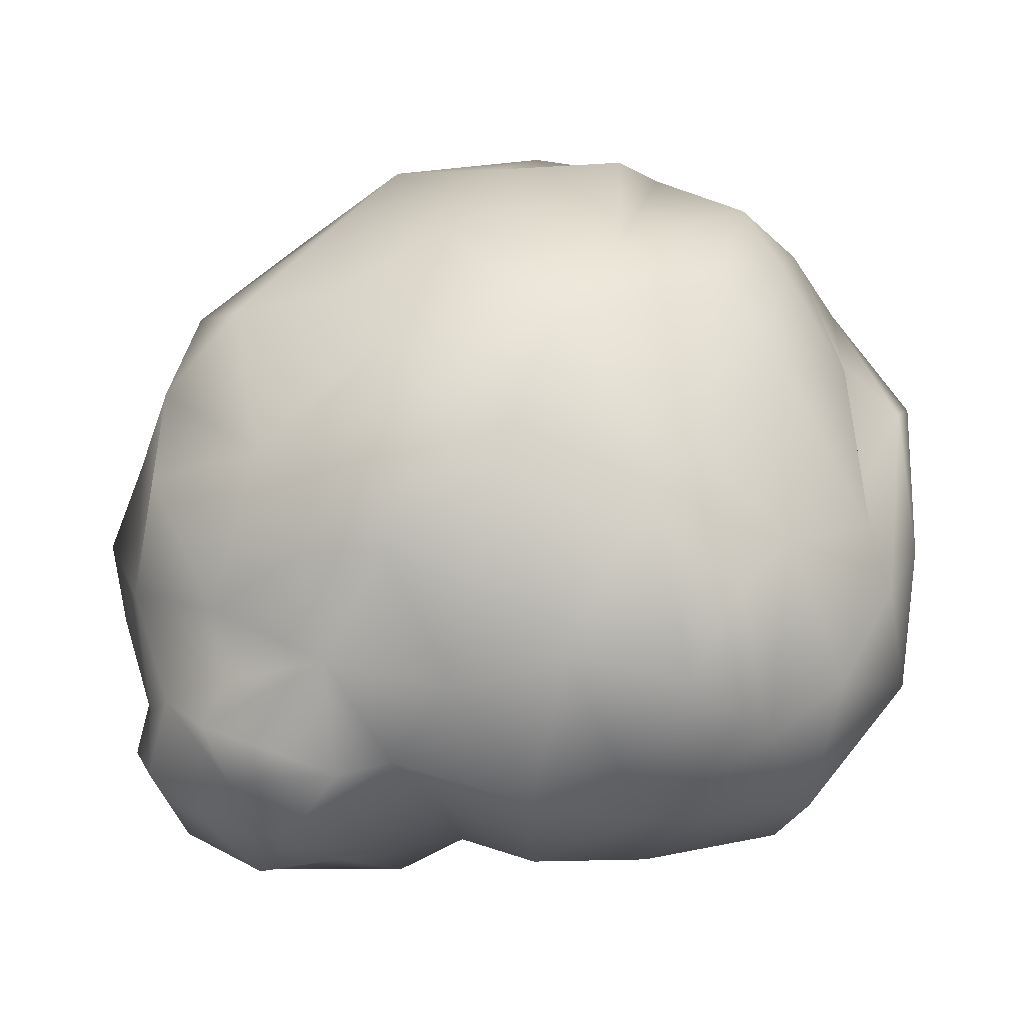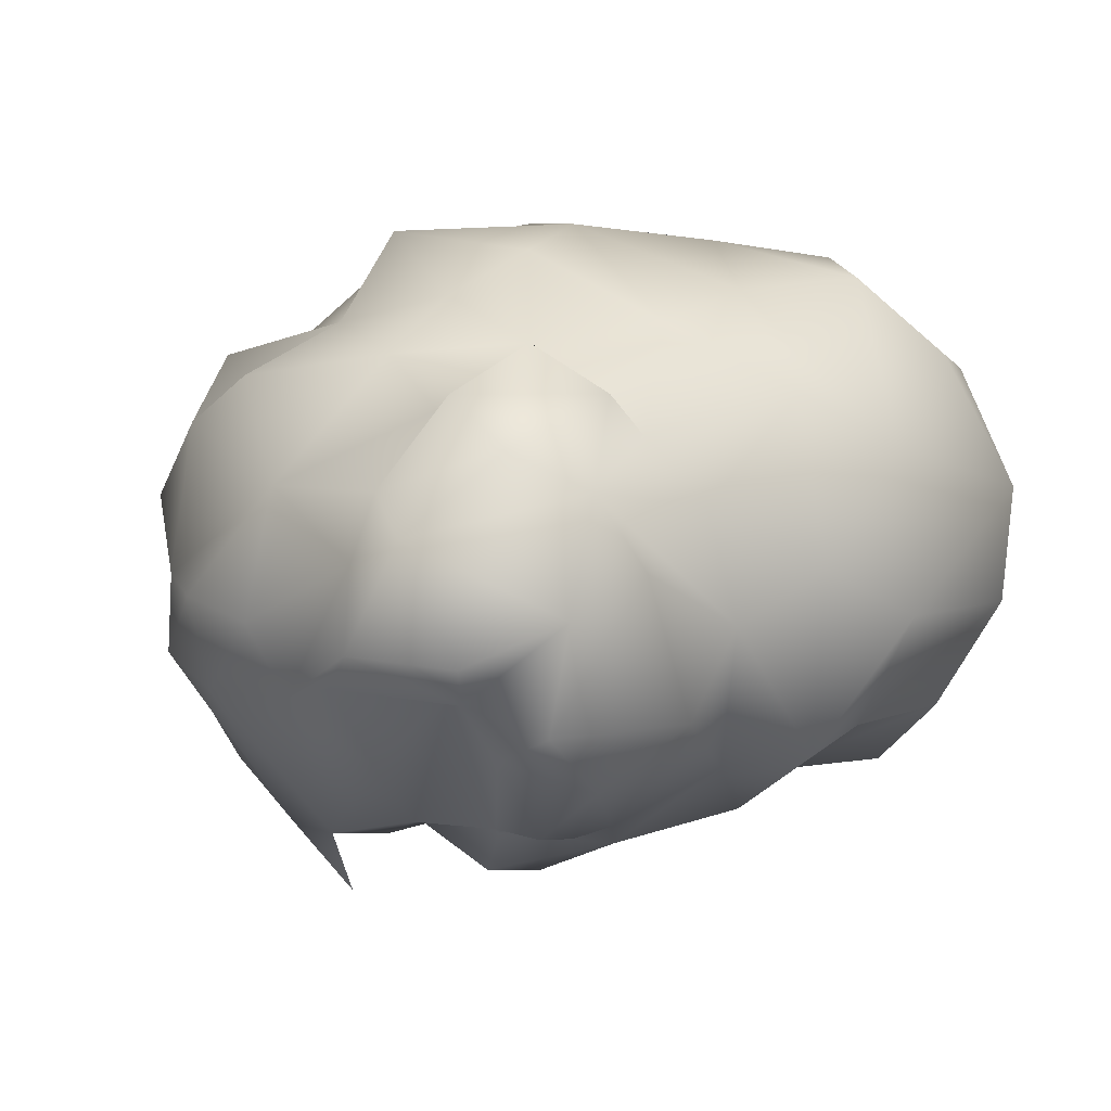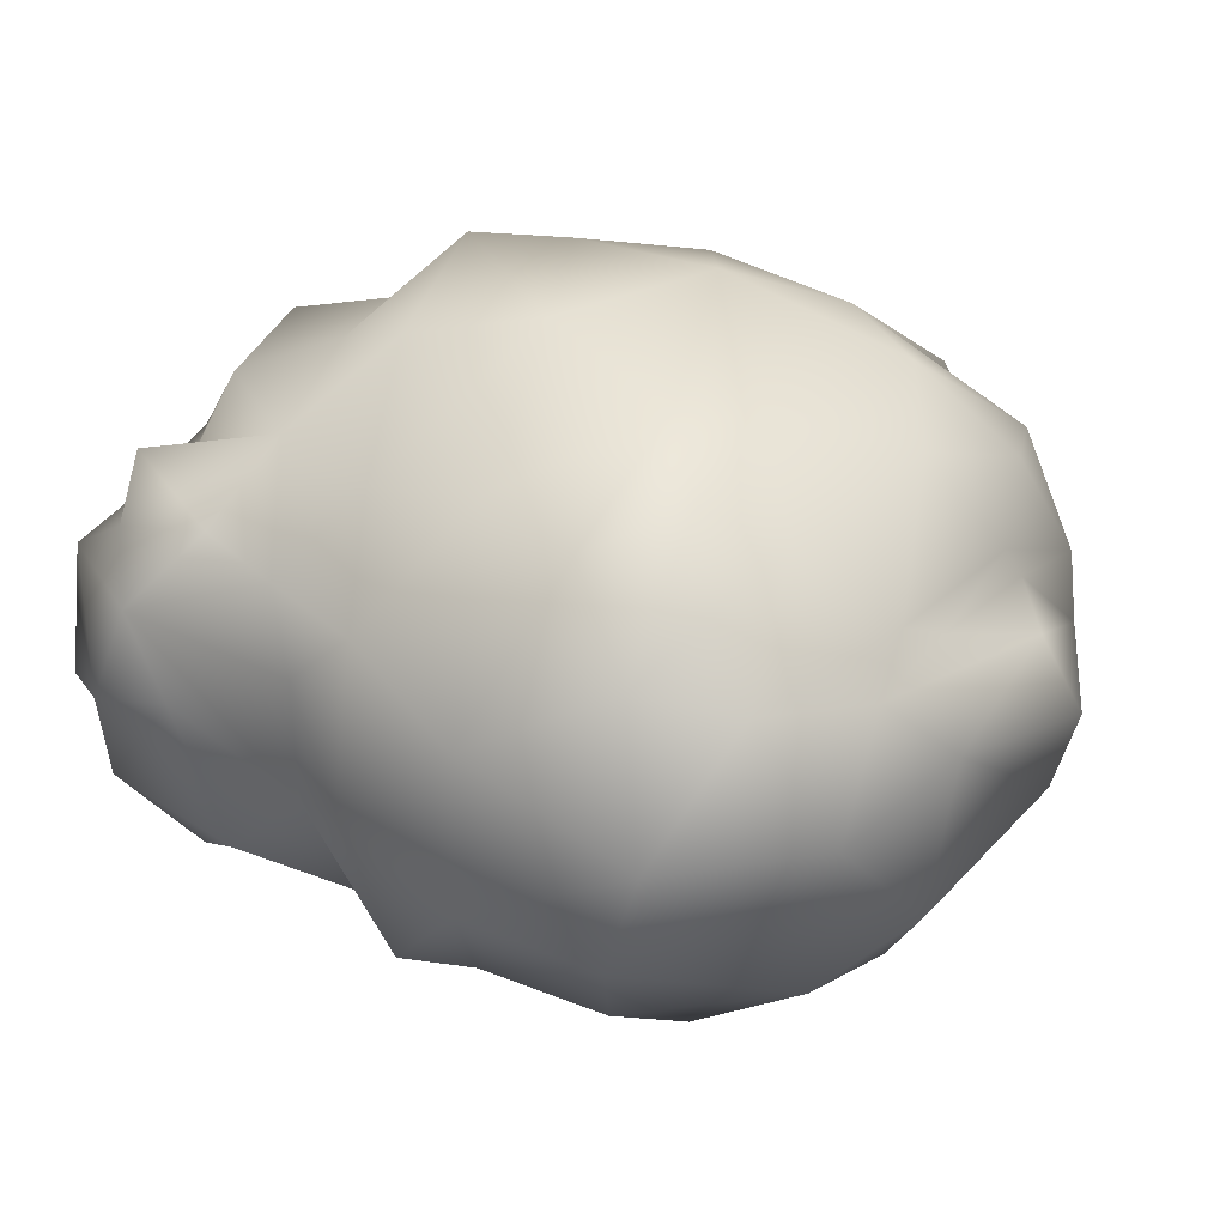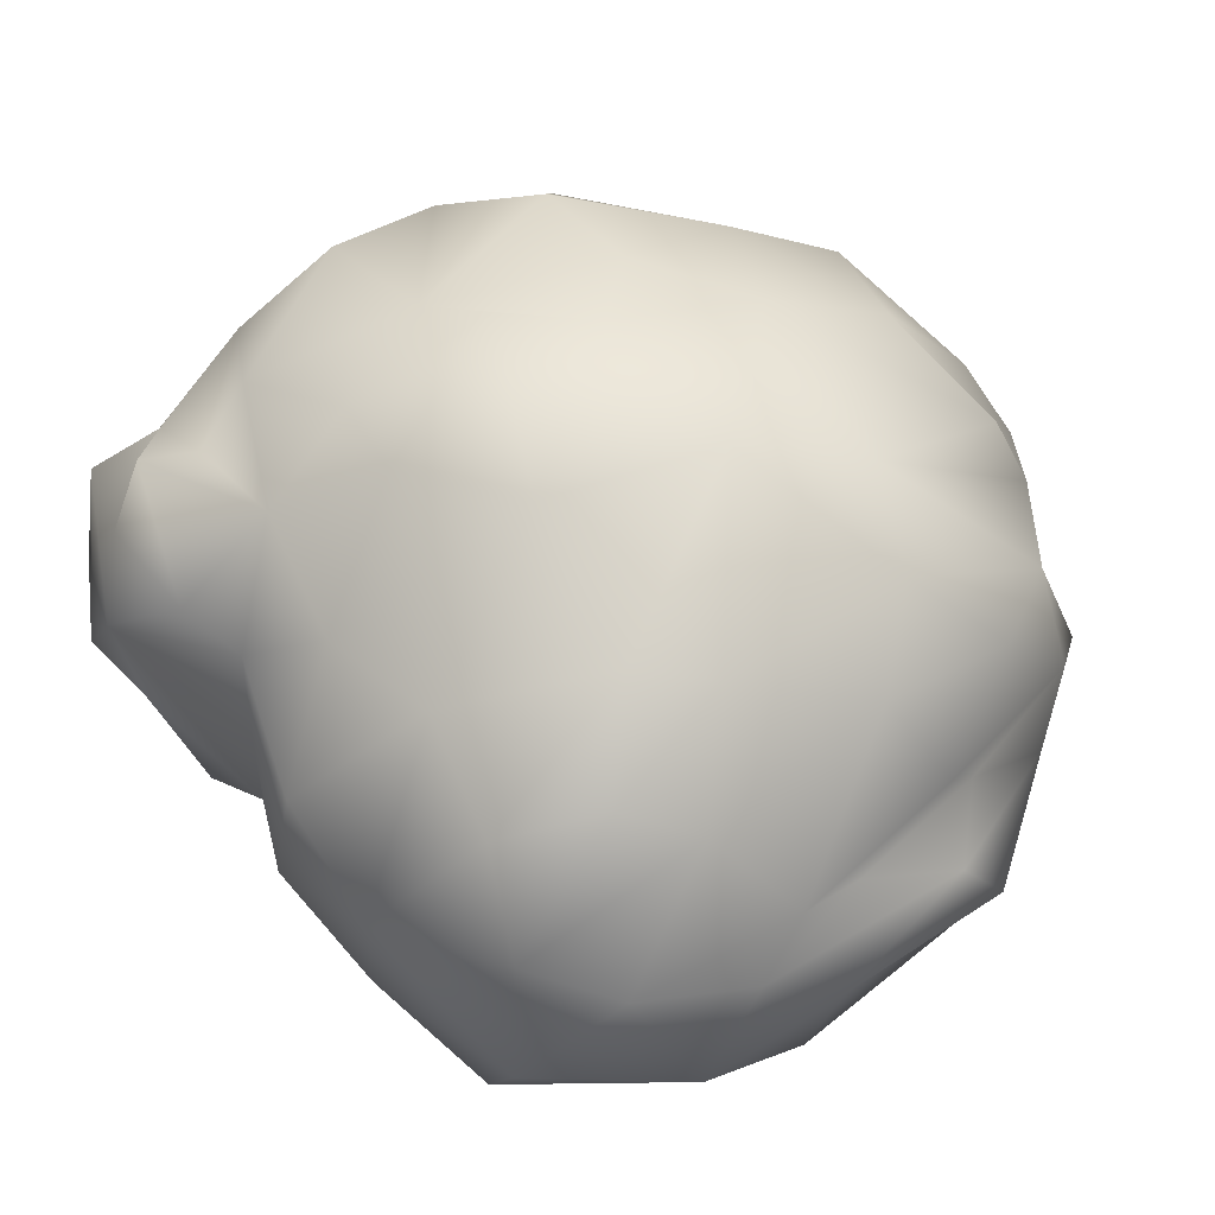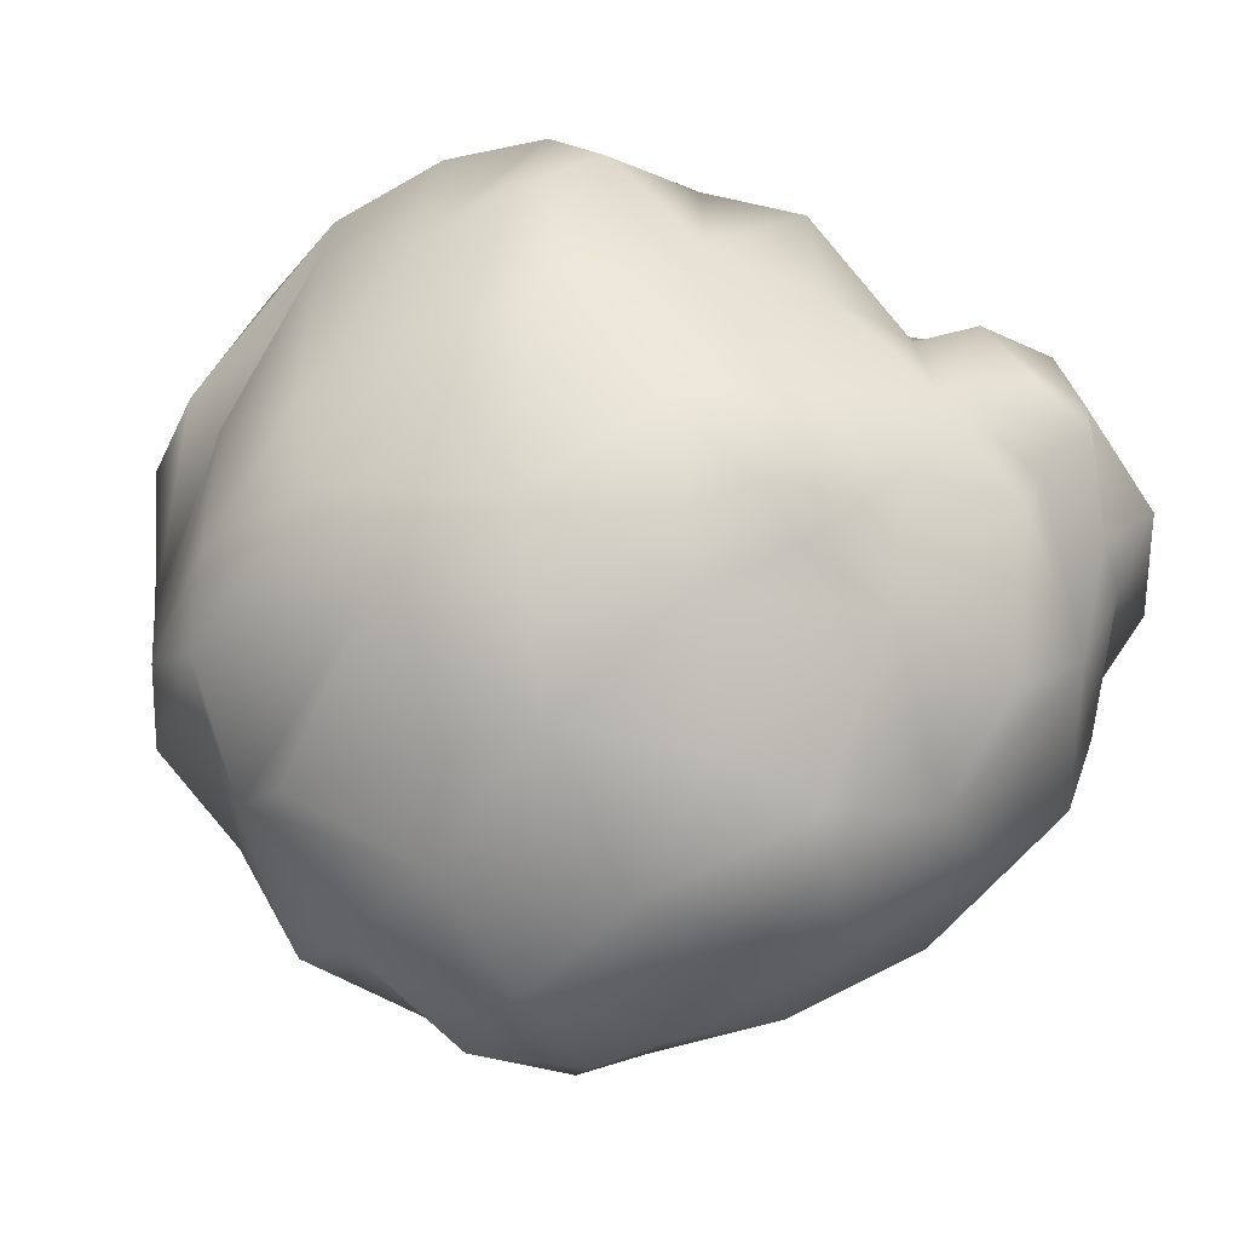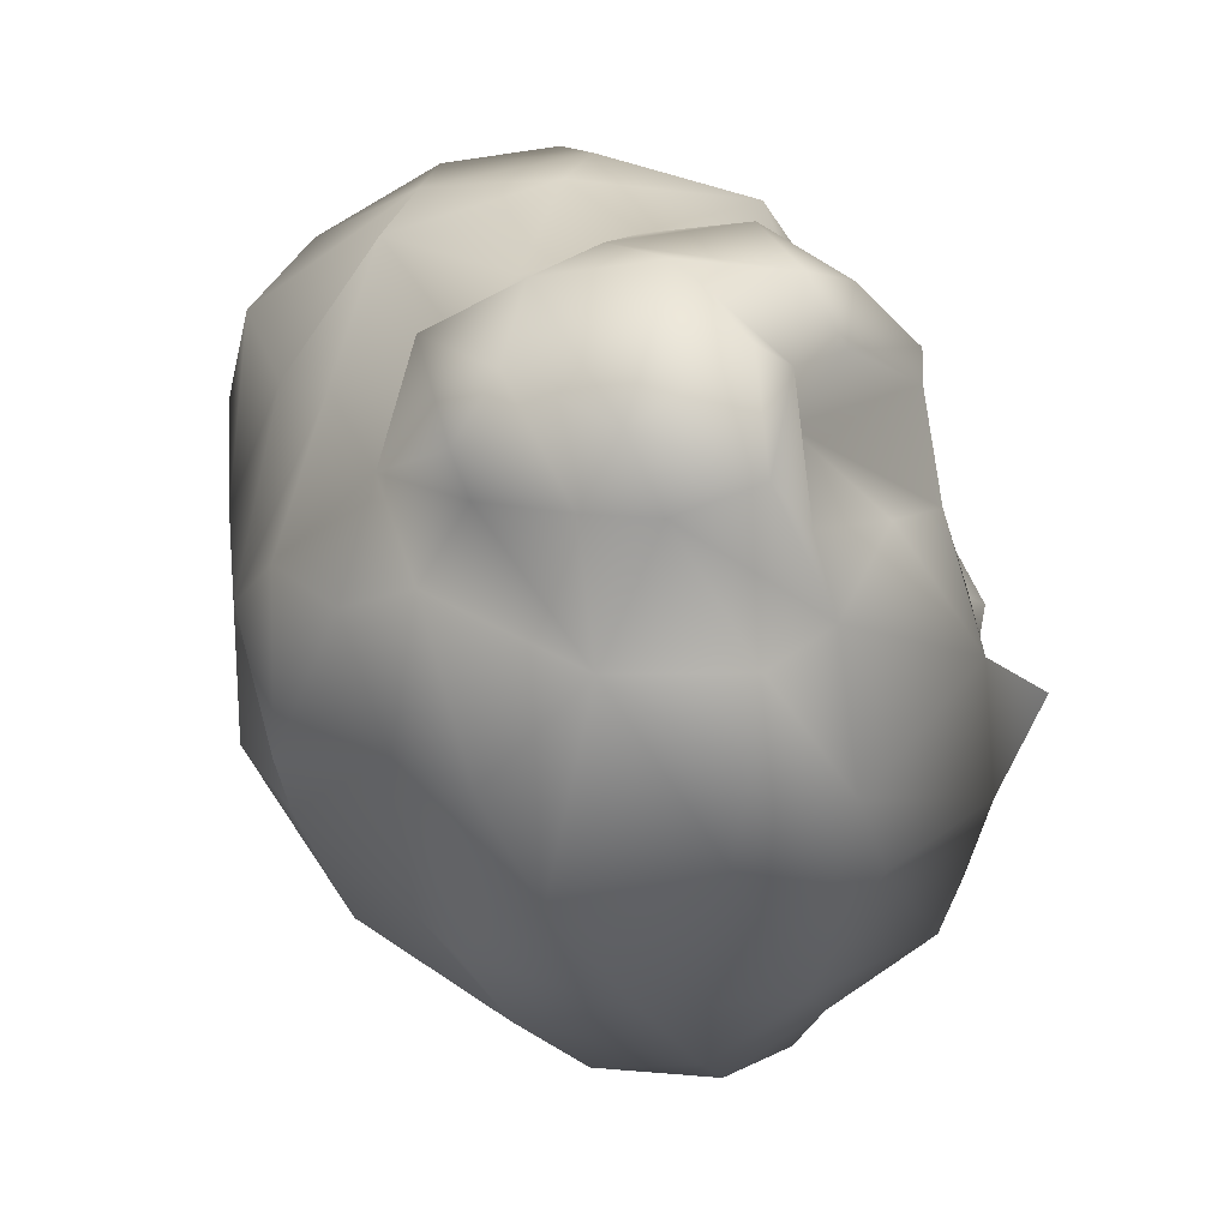
<metadata>
{"format":"obj","ext":"obj","renderer":"f3d","projection":"perspective","resolution":1024,"background":"white","views":[{"elev":73.3,"azim":5.9,"up":"+Y"},{"elev":7.9,"azim":-29.2,"up":"+Y"},{"elev":36.6,"azim":45.3,"up":"+Y"},{"elev":71.5,"azim":57.9,"up":"+Y"},{"elev":62.1,"azim":-142.9,"up":"+Y"},{"elev":28.4,"azim":-103.9,"up":"+Z"}]}
</metadata>
<code>
v  0.0111 -0.0631 -0.036
v  0.0034 -0.0503 -0.0449
v  0.014 -0.0522 -0.0381
v  0.0086 -0.0431 -0.0482
v  0.0169 -0.0424 -0.0389
v  0.0225 -0.0535 -0.0223
v  0.0182 -0.062 -0.0203
v  0.0254 -0.0438 -0.0231
v  0.0323 -0.0556 -0.0012
v  0.0321 -0.0596 -0.0004
v  0.0339 -0.0451 -0.0073
v  0.0482 -0.0452 0.0037
v  0.0516 -0.0398 0.0033
v  -0.0185 -0.0644 0.0029
v  -0.0384 -0.0485 0.0043
v  -0.0144 -0.0641 -0.0196
v  -0.0189 -0.0554 0.0085
v  -0.0323 -0.0421 0.0128
v  0.011 -0.0628 -0.0197
v  -0.0012 -0.0687 -0.0063
v  -0.0047 -0.0504 -0.0429
v  -0.0204 -0.0513 -0.0364
v  0.0021 -0.0578 0.0188
v  -0.0506 -0.0266 -0.0565
v  -0.0551 -0.045 -0.0403
v  -0.068 -0.0173 -0.0395
v  -0.0794 -0.0209 0.0053
v  -0.0594 -0.0487 0.0165
v  -0.0771 -0.0172 0.0362
v  -0.0714 -0.029 -0.0146
v  -0.0533 -0.0544 -0.0152
v  -0.0475 -0.0522 -0.0342
v  -0.0806 -0.0161 -0.0137
v  -0.0324 -0.036 -0.0591
v  -0.0297 -0.0476 -0.0461
v  -0.04 -0.0446 -0.0318
v  -0.0241 -0.0471 -0.0448
v  -0.0402 -0.0341 -0.0479
v  -0.001 -0.0208 -0.0801
v  -0.0102 -0.0451 -0.054
v  -0.0272 -0.0176 -0.0759
v  -0.0432 -0.0231 -0.0689
v  -0.0477 -0.0089 -0.0701
v  -0.0288 -0.0076 -0.0814
v  -0.0399 -0.0437 -0.0156
v  -0.0305 -0.0488 -0.0249
v  -0.0371 -0.0433 -0.0093
v  -0.0409 -0.0445 -0.0234
v  -0.0412 -0.044 -0.0032
v  -0.027 -0.0474 0.0292
v  -0.0104 -0.0484 0.0392
v  -0.026 -0.0463 0.0514
v  0.0022 -0.0345 0.0584
v  0.0132 -0.0458 0.0478
v  0.0152 -0.0314 0.0698
v  -0.0643 -0.0297 0.0461
v  -0.0546 -0.0416 0.0422
v  -0.0515 -0.048 0.0246
v  -0.0473 -0.0398 0.0609
v  -0.0561 -0.0146 0.0604
v  -0.0448 -0.0417 0.0299
v  -0.0373 -0.0394 0.0451
v  -0.0399 -0.0421 0.0639
v  -0.0836 -0.0033 0.033
v  -0.0757 -0.013 0.0521
v  -0.052 -0.0253 0.0704
v  -0.0336 -0.0323 0.0739
v  -0.0483 -0.0194 0.0825
v  -0.0596 -0.0143 0.0719
v  -0.046 0.0013 0.0857
v  -0.0636 -0.0067 0.0781
v  -0.0177 -0.0203 0.0792
v  -0.0286 0.0079 0.0823
v  -0.0323 -0.0451 0.0273
v  -0.0042 -0.0047 0.0735
v  -0.0088 0.0175 0.0702
v  0.0118 0.0051 0.0782
v  0.0299 -0.0379 -0.0395
v  0.0097 -0.0534 -0.0368
v  0.0191 -0.0349 -0.0564
v  0.0175 -0.0561 -0.0283
v  0.0191 -0.0586 -0.0063
v  0.0347 -0.0456 -0.0074
v  0.0274 -0.051 -0.0248
v  0.0424 -0.039 -0.0347
v  0.0589 -0.0323 -0.0205
v  0.0512 -0.0407 -0.0001
v  0.0333 -0.0491 -0.0011
v  0.0394 -0.0424 0.0031
v  0.0247 -0.0486 0.0013
v  0.0134 -0.0282 -0.0741
v  0.0352 -0.0266 -0.0597
v  0.0288 -0.0107 -0.0749
v  0.0494 -0.0216 -0.0619
v  0.005 -0.0061 -0.0858
v  0.0119 0.0052 -0.0826
v  0.0568 -0.0283 -0.0394
v  0.0667 0.0062 -0.0513
v  0.0577 -0.024 -0.0558
v  0.0565 0.0112 -0.0628
v  0.0502 -0.002 -0.0714
v  0.0726 -0.0304 -0.0057
v  0.0745 -0.0208 -0.0171
v  0.0827 -0.0085 -0.0258
v  0.0615 -0.0237 -0.0458
v  0.0755 -0.0309 0.0083
v  0.0802 0.0261 -0.0222
v  0.0847 0.0067 -0.0304
v  0.0112 -0.0434 0.0243
v  0.0354 -0.0446 0.0267
v  0.0557 -0.0414 0.0135
v  0.0551 -0.0424 0.0364
v  0.0546 -0.0278 0.0559
v  0.0268 -0.0348 0.0446
v  0.0673 -0.0293 0.024
v  0.0769 -0.0247 0.0301
v  0.0301 -0.0279 0.0638
v  0.0357 -0.0059 0.0736
v  0.0631 -0.0061 0.0654
v  0.0679 0.0159 0.0622
v  0.0335 0.0262 0.0707
v  0.0866 -0.0123 0.0123
v  0.0865 0.0191 0.0059
v  0.0859 0.0156 0.0347
v  -0.0742 0.0127 -0.0334
v  -0.057 -0.0024 -0.0593
v  -0.044 0.0284 -0.0539
v  -0.0623 0.0411 -0.0253
v  -0.0845 0.0013 -0.0011
v  -0.0885 -0.0002 0.0173
v  -0.0764 0.0294 -0.0094
v  -0.0745 0.0397 0.0127
v  -0.0779 0.0212 0.0329
v  -0.0347 0.0122 -0.0735
v  -0.0037 0.0073 -0.0825
v  -0.043 0.0443 -0.0298
v  -0.0134 0.028 -0.0693
v  -0.0198 0.0514 -0.0445
v  -0.0523 0.0489 0.0073
v  -0.0272 0.0623 -0.016
v  -0.0375 0.066 0.0006
v  -0.073 0.0092 0.0553
v  -0.0772 -0.0056 0.0617
v  -0.0679 0.0218 0.0552
v  -0.0544 0.0353 0.0524
v  -0.0573 0.0389 0.063
v  -0.0578 0.0447 0.0402
v  -0.0705 0.0151 0.0696
v  -0.0392 0.0226 0.082
v  -0.0514 0.0297 0.0725
v  -0.0291 0.0384 0.07
v  -0.0189 0.0301 0.0648
v  -0.0337 0.0465 0.0489
v  0.0101 0.0373 0.0716
v  -0.007 0.0497 0.0522
v  -0.0232 0.0627 0.0293
v  -0.0401 0.0545 0.0288
v  -0.0038 0.0673 0.0124
v  0.0241 0.0159 -0.076
v  0.0153 0.0299 -0.0732
v  0.0169 0.0559 -0.0429
v  0.0431 0.032 -0.0635
v  0.0525 0.0365 -0.0493
v  0.0376 0.0562 -0.0356
v  0.0673 0.0262 -0.0328
v  0.0672 0.0346 -0.0275
v  0.0728 0.0315 -0.0048
v  0.0525 0.0502 -0.0219
v  0.0047 0.067 -0.0207
v  0.0373 0.0598 0.0014
v  0.0279 0.0638 0.0144
v  0.0145 0.055 0.0447
v  0.0392 0.0571 0.0483
v  0.0739 0.04 0.0079
v  0.0799 0.0343 0.0197
v  0.0709 0.038 0.0407
v  0.0565 0.0419 0.0541
v  0.0568 0.0523 0.0165
v  0.0466 0.0604 0.0285
v  -0.0482 -0.0651 0.0012
v  -0.0556 -0.0515 0.0003
g Salad_01
f 1 2 3
f 2 4 5 3
f 1 3 6 7
f 3 5 8 6
f 7 6 9 10
f 6 8 11 9
f 10 9 12
f 12 9 11 13
f 14 15 16
f 17 18 15
f 17 15 14
f 19 20 16
f 21 16 22
f 16 21 19
f 20 14 16
f 23 14 20
f 24 25 26
f 27 28 29
f 30 31 27
f 25 31 30
f 32 31 25
f 31 28 27
f 33 30 27
f 33 26 30
f 30 26 25
f 34 35 36
f 35 37 36
f 38 34 36
f 38 36 25
f 36 32 25
f 34 39 40
f 22 36 37
f 41 34 42
f 24 43 42
f 39 34 41
f 41 42 44
f 45 46 47
f 46 36 22
f 47 46 16
f 48 46 45
f 36 46 48
f 15 47 16
f 15 49 47
f 50 17 51
f 50 51 52
f 17 23 51
f 17 14 23
f 53 54 55
f 54 53 23
f 51 23 53
f 56 28 57
f 58 57 28
f 57 59 60
f 58 61 62
f 59 62 63
f 63 62 52
f 56 57 60
f 62 59 57
f 62 57 58
f 64 27 29
f 56 29 28
f 65 29 56
f 65 56 60
f 66 63 67
f 52 67 63
f 68 66 67
f 66 68 69
f 70 71 69
f 66 69 60
f 60 59 66
f 70 69 68
f 68 72 73
f 70 68 73
f 62 61 74
f 50 18 17
f 50 74 18
f 74 50 62
f 50 52 62
f 53 72 51
f 51 72 67
f 51 67 52
f 68 67 72
f 73 72 75
f 72 53 75
f 76 75 77
f 78 79 80
f 21 79 19
f 78 81 79
f 19 79 81
f 82 19 83
f 82 20 19
f 23 20 82
f 19 84 83
f 84 81 85
f 85 86 84
f 78 85 81
f 84 86 83
f 87 83 86
f 87 88 83
f 89 90 88
f 40 39 91
f 40 91 80
f 40 79 21
f 40 80 79
f 92 85 78
f 80 93 92
f 92 78 80
f 93 94 92
f 39 95 91
f 91 93 80
f 96 93 95
f 95 93 91
f 92 97 85
f 98 99 94
f 100 98 101
f 93 101 94
f 94 101 98
f 85 97 86
f 87 86 102
f 97 102 86
f 103 97 104
f 97 105 104
f 104 105 99
f 103 102 97
f 102 103 106
f 107 108 98
f 98 108 99
f 99 108 104
f 82 90 109
f 82 109 23
f 109 90 110
f 109 54 23
f 87 89 88
f 90 89 110
f 111 89 87
f 111 110 89
f 112 113 110
f 110 113 114
f 111 112 110
f 106 115 111
f 102 106 87
f 106 111 87
f 115 116 112
f 115 112 111
f 114 109 110
f 109 114 54
f 117 55 54
f 53 55 75
f 54 114 117
f 55 117 118
f 117 114 113
f 118 117 119
f 119 117 113
f 55 118 77
f 55 77 75
f 120 121 118
f 115 106 116
f 122 116 106
f 122 106 103
f 122 123 124
f 104 108 123
f 122 104 123
f 124 116 122
f 119 113 116
f 116 113 112
f 118 119 120
f 119 116 124
f 124 120 119
f 125 126 26
f 127 126 125
f 128 127 125
f 129 26 33
f 125 26 129
f 129 33 130
f 27 130 33
f 131 125 129
f 132 131 133
f 131 129 133
f 125 131 128
f 43 126 134
f 126 127 134
f 43 44 42
f 134 44 43
f 41 44 135
f 127 128 136
f 137 134 127
f 136 138 127
f 127 138 137
f 139 131 132
f 128 131 139
f 140 136 139
f 139 141 140
f 128 139 136
f 136 140 138
f 130 27 64
f 129 130 133
f 29 142 64
f 29 65 143
f 142 29 143
f 130 64 133
f 64 142 133
f 133 144 145
f 142 144 133
f 146 145 144
f 147 133 145
f 148 143 71
f 143 148 142
f 70 149 148
f 71 70 148
f 149 70 73
f 146 144 150
f 144 148 150
f 150 148 149
f 149 75 76
f 151 152 153
f 151 146 150
f 149 151 150
f 152 154 155
f 154 152 76
f 153 152 155
f 139 132 147
f 147 132 133
f 156 141 157
f 139 147 157
f 141 139 157
f 146 151 153
f 153 157 147
f 140 141 158
f 158 141 156
f 156 157 153
f 156 153 155
f 96 135 159
f 135 96 95
f 137 159 135
f 135 134 137
f 159 93 96
f 137 160 159
f 137 138 160
f 159 160 161
f 162 159 161
f 162 101 93
f 162 93 159
f 100 101 162
f 163 100 162
f 164 162 161
f 164 163 162
f 165 107 98
f 165 98 100
f 163 166 100
f 165 100 166
f 165 167 107
f 166 167 165
f 164 168 163
f 166 163 168
f 160 138 161
f 138 169 161
f 140 169 138
f 140 158 169
f 170 164 169
f 171 170 169
f 161 169 164
f 170 168 164
f 121 77 118
f 154 76 77
f 154 77 121
f 172 154 121
f 154 172 155
f 172 121 173
f 108 107 123
f 174 167 166
f 175 123 107
f 175 107 167
f 175 167 174
f 175 176 124
f 124 123 175
f 176 175 174
f 177 176 178
f 179 177 178
f 178 174 168
f 174 166 168
f 178 176 174
f 177 121 120
f 177 120 176
f 176 120 124
f 179 173 177
f 121 177 173
f 155 158 156
f 172 158 155
f 169 158 171
f 171 172 173
f 158 172 171
f 171 173 179
f 170 178 168
f 171 179 170
f 178 170 179
f 143 65 69 71
f 60 69 65
f 142 148 144
f 145 146 153 147
f 63 66 59
f 90 82 83 88
f 81 84 19
f 99 97 92 94
f 97 99 105
f 104 122 103
f 152 151 149 76
f 75 149 73
f 126 43 24 26
f 24 42 34 38
f 24 38 25
f 135 95 39 41
f 134 135 44
f 61 15 18 74
f 61 58 28 15
f 48 31 32 36
f 31 48 45 49
f 47 49 45
f 21 22 37 40
f 34 40 37 35
f 16 46 22
f 28 31 180
f 1 3 2
f 2 3 5
f 2 5 4
f 1 7 6
f 1 6 3
f 3 6 8
f 3 8 5
f 7 10 9
f 7 9 6
f 6 9 11
f 6 11 8
f 10 12 9
f 12 13 11
f 12 11 9
f 31 49 181
f 181 49 15 28
f 31 181 180
f 181 28 180

</code>
